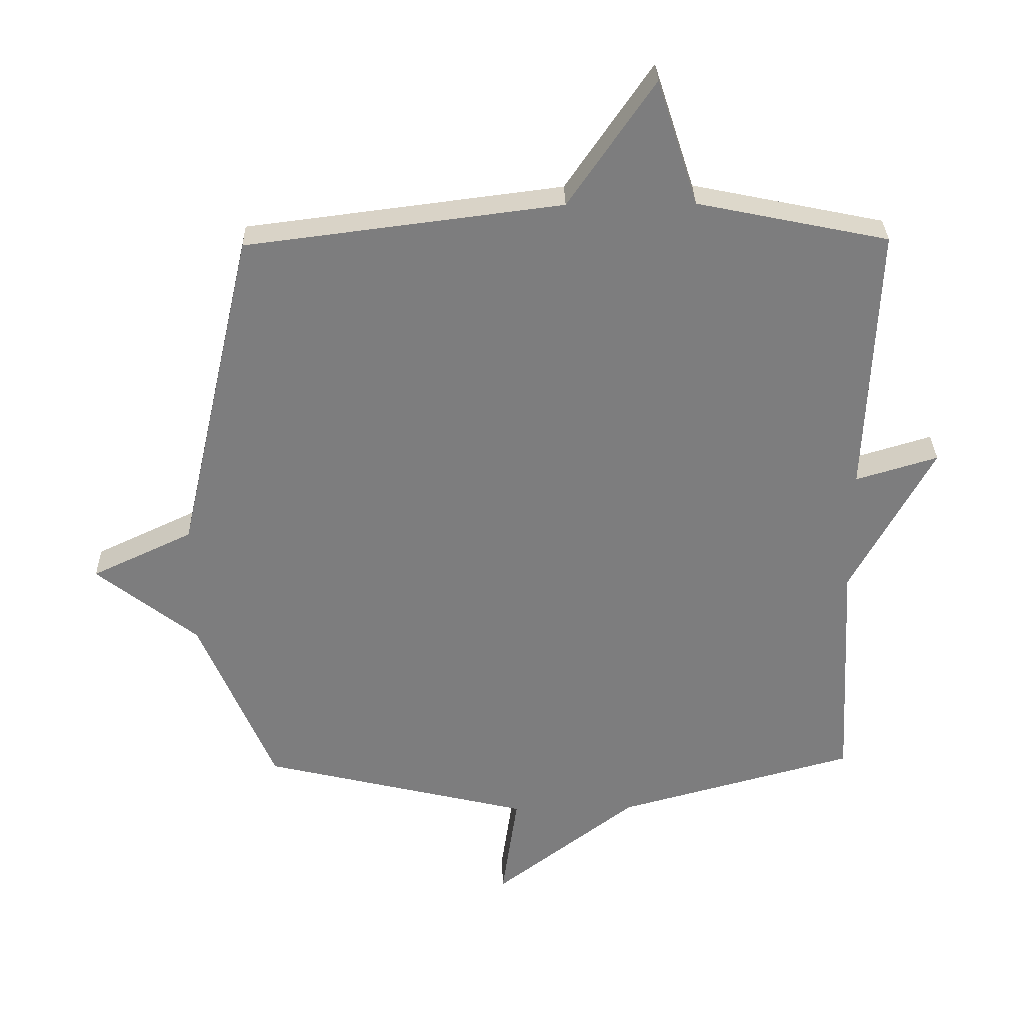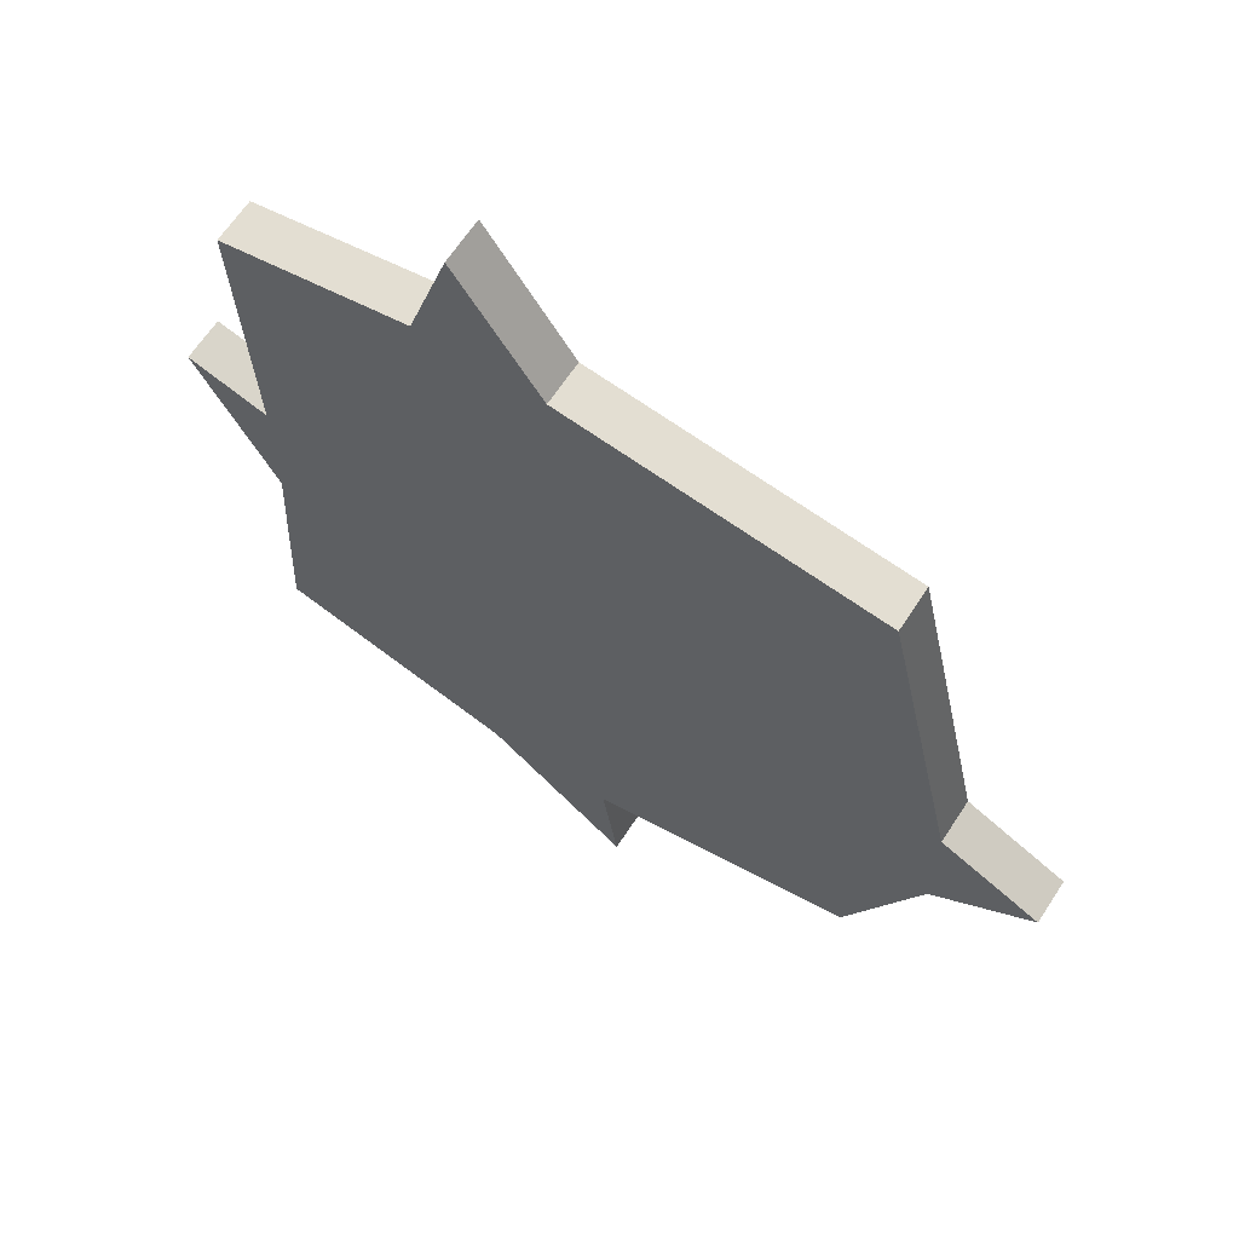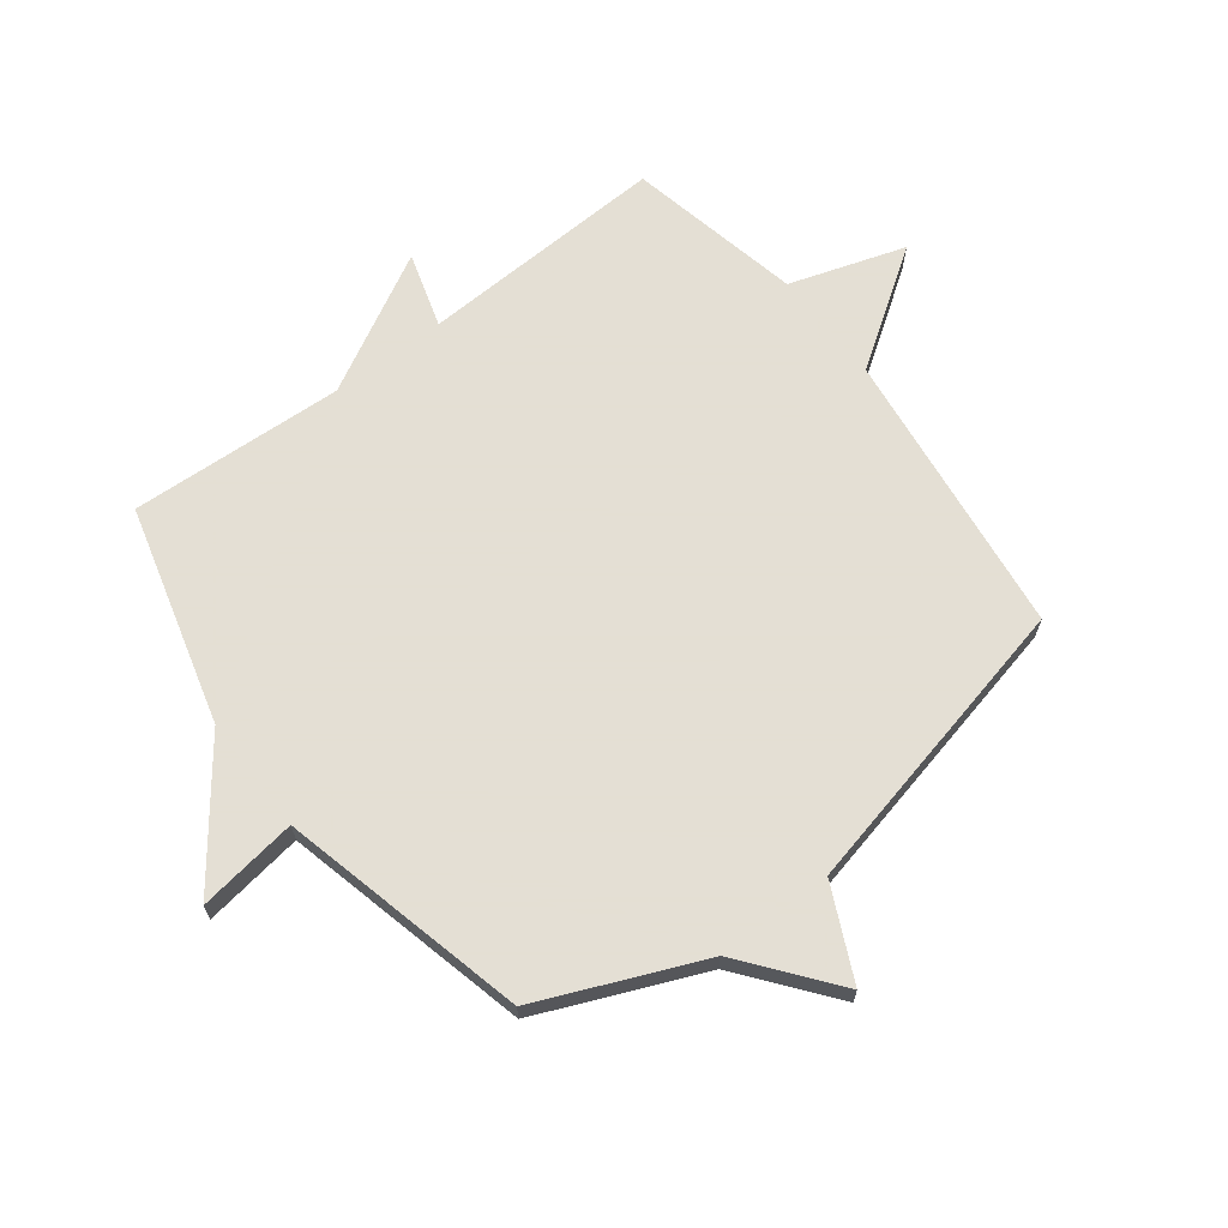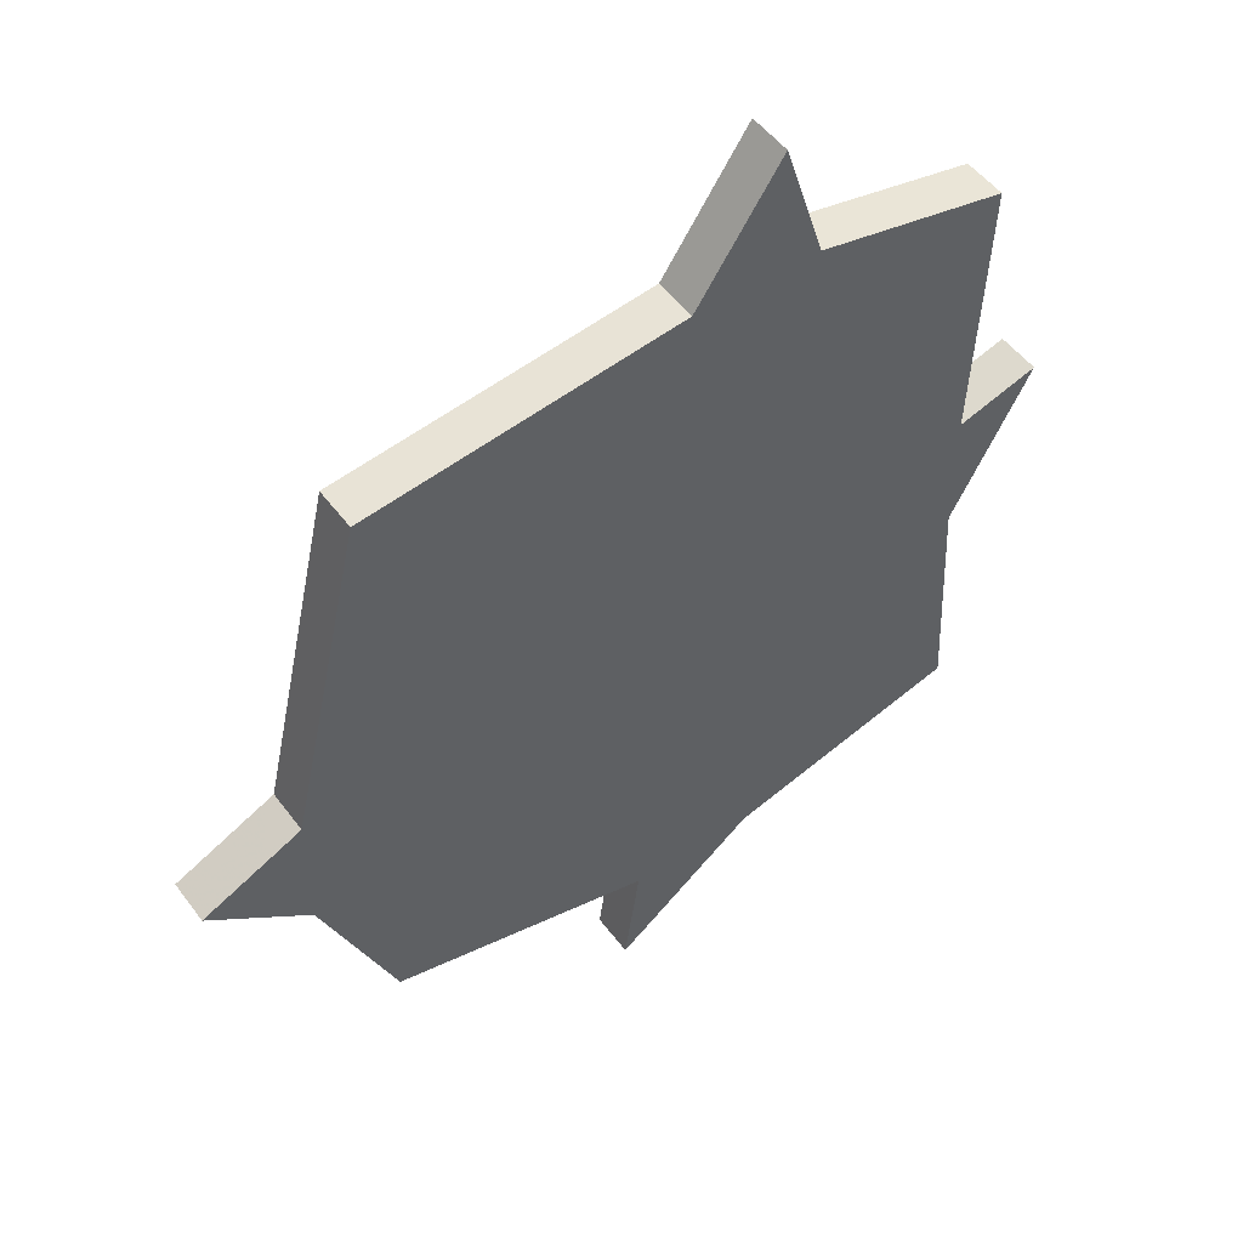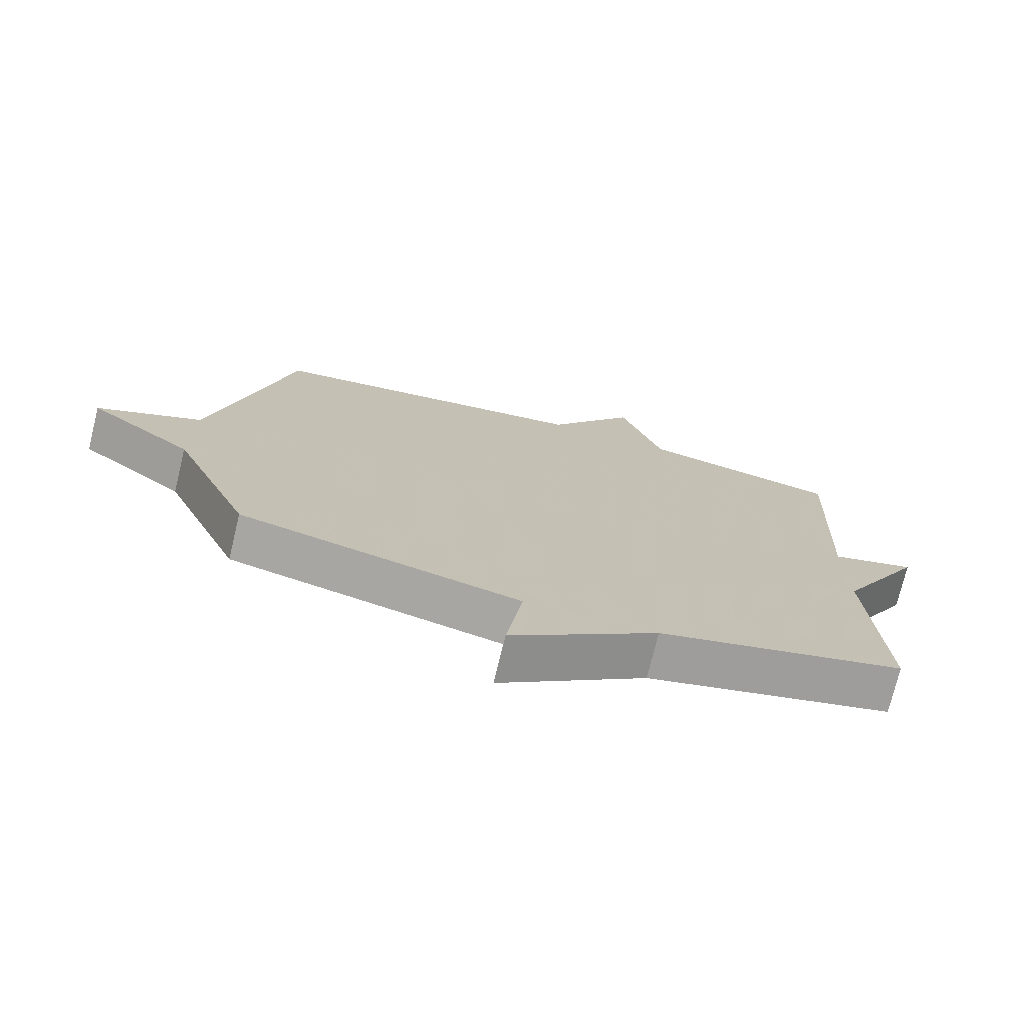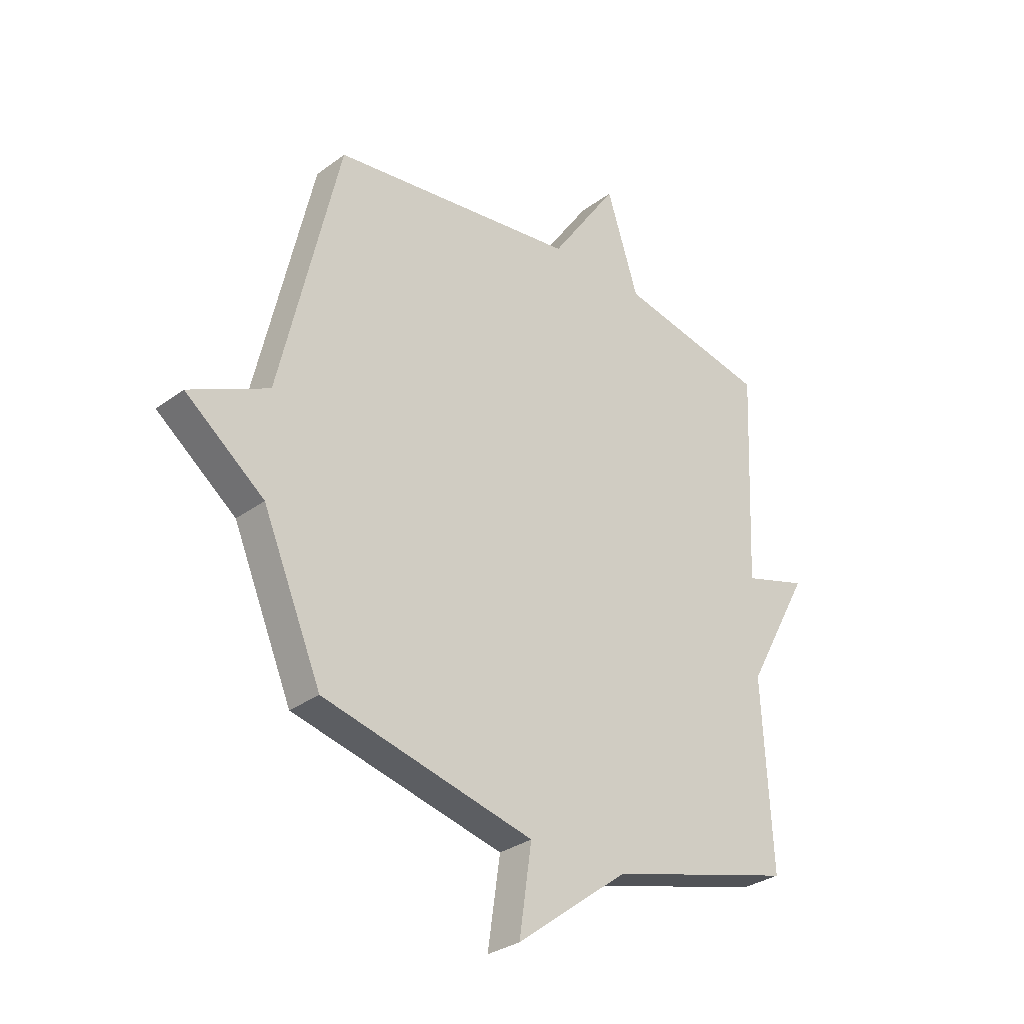
<metadata>
{"format":"obj","ext":"obj","renderer":"f3d","projection":"perspective","resolution":1024,"background":"white","views":[{"elev":31.0,"azim":-1.3,"up":"+Z"},{"elev":64.5,"azim":-146.9,"up":"+Z"},{"elev":66.3,"azim":-127.4,"up":"+Y"},{"elev":50.8,"azim":-35.3,"up":"+Z"},{"elev":-74.6,"azim":-13.7,"up":"+Z"},{"elev":-30.8,"azim":-43.3,"up":"+Z"}]}
</metadata>
<code>
v 0.5 0.07 -0.5
v 0.124 0.07 -0.602
v -0.101 0.07 -0.774
v -0.076 0.07 -0.602
v -0.5 0.07 -0.5
v -0.619 0.07 -0.221
v -0.778 0.07 -0.096
v -0.619 0.07 -0.021
v -0.5 0.07 0.5
v -0.002 0.07 0.563
v 0.134 0.07 0.762
v 0.198 0.07 0.563
v 0.5 0.07 0.5
v 0.481 0.07 0.07
v 0.611 0.07 0.109
v 0.481 0.07 -0.13
v 0.5 0 -0.5
v 0.124 0 -0.602
v -0.101 0 -0.774
v -0.076 0 -0.602
v -0.5 0 -0.5
v -0.619 0 -0.221
v -0.778 0 -0.096
v -0.619 0 -0.021
v -0.5 0 0.5
v -0.002 0 0.563
v 0.134 0 0.762
v 0.198 0 0.563
v 0.5 0 0.5
v 0.481 0 0.07
v 0.611 0 0.109
v 0.481 0 -0.13
f 14 15 16
f 12 13 14
f 12 14 16
f 10 11 12
f 16 1 2
f 12 16 2
f 10 12 2
f 9 10 2
f 8 9 2
f 6 7 8 2
f 4 5 6 2
f 2 3 4
f 32 31 30
f 30 29 28
f 32 30 28
f 28 27 26
f 18 17 32
f 18 32 28
f 18 28 26
f 18 26 25
f 18 25 24
f 18 24 23 22
f 18 22 21 20
f 20 19 18
f 1 17 18 2
f 2 18 19 3
f 3 19 20 4
f 4 20 21 5
f 5 21 22 6
f 6 22 23 7
f 7 23 24 8
f 8 24 25 9
f 9 25 26 10
f 10 26 27 11
f 11 27 28 12
f 12 28 29 13
f 13 29 30 14
f 14 30 31 15
f 15 31 32 16
f 16 32 17 1

</code>
